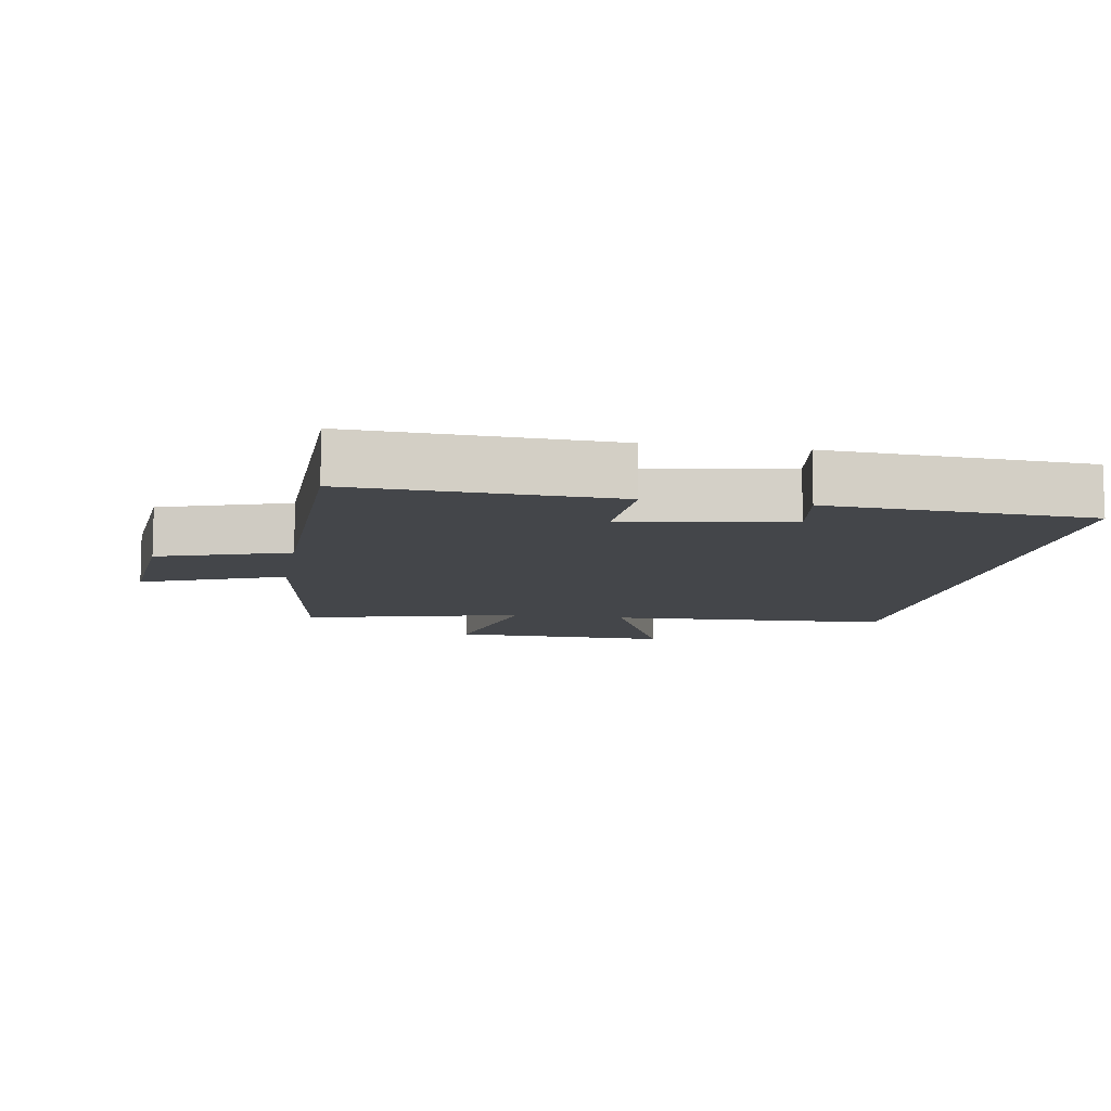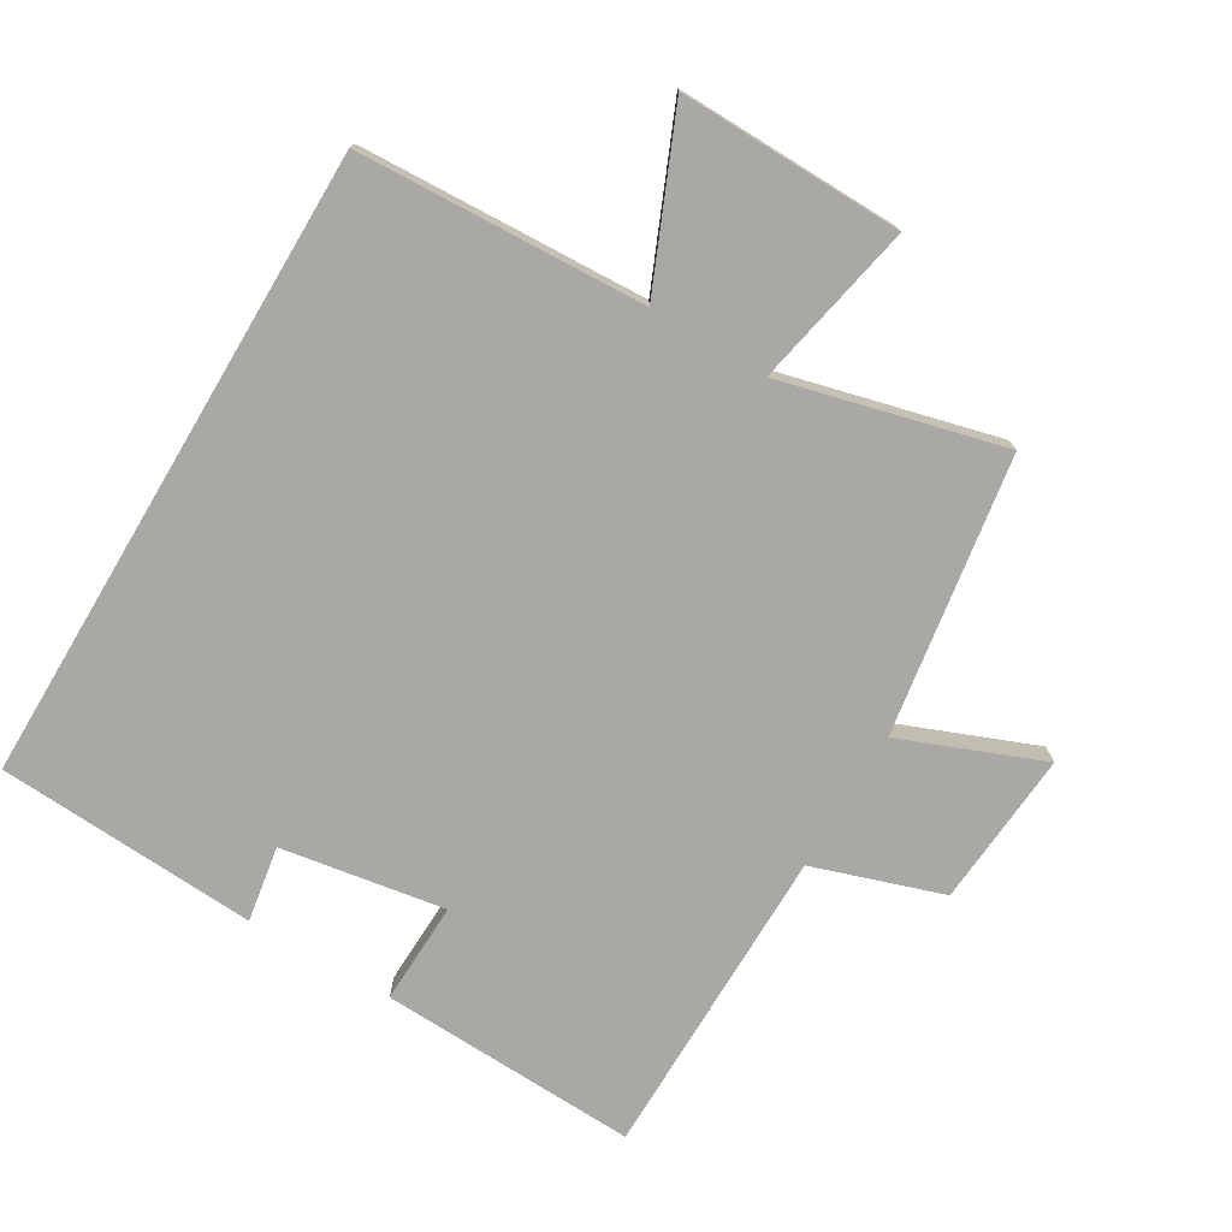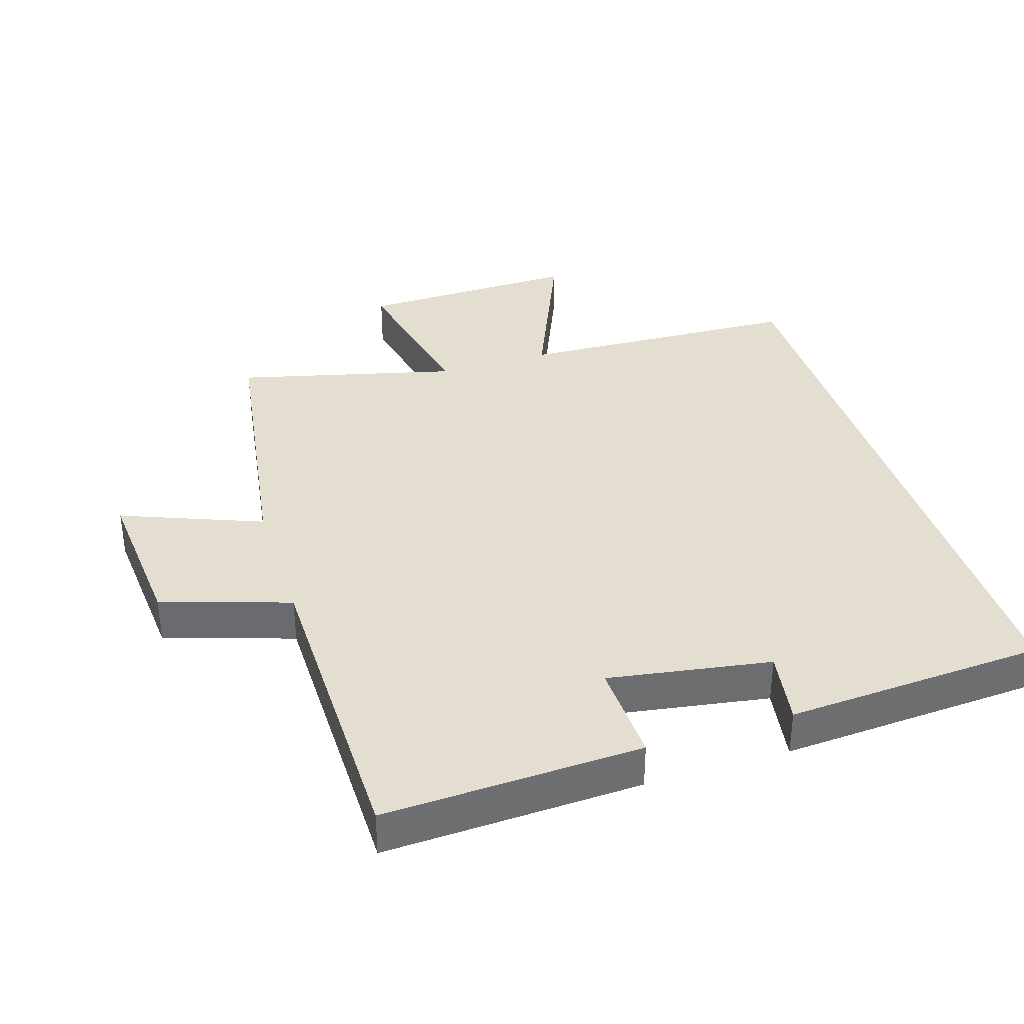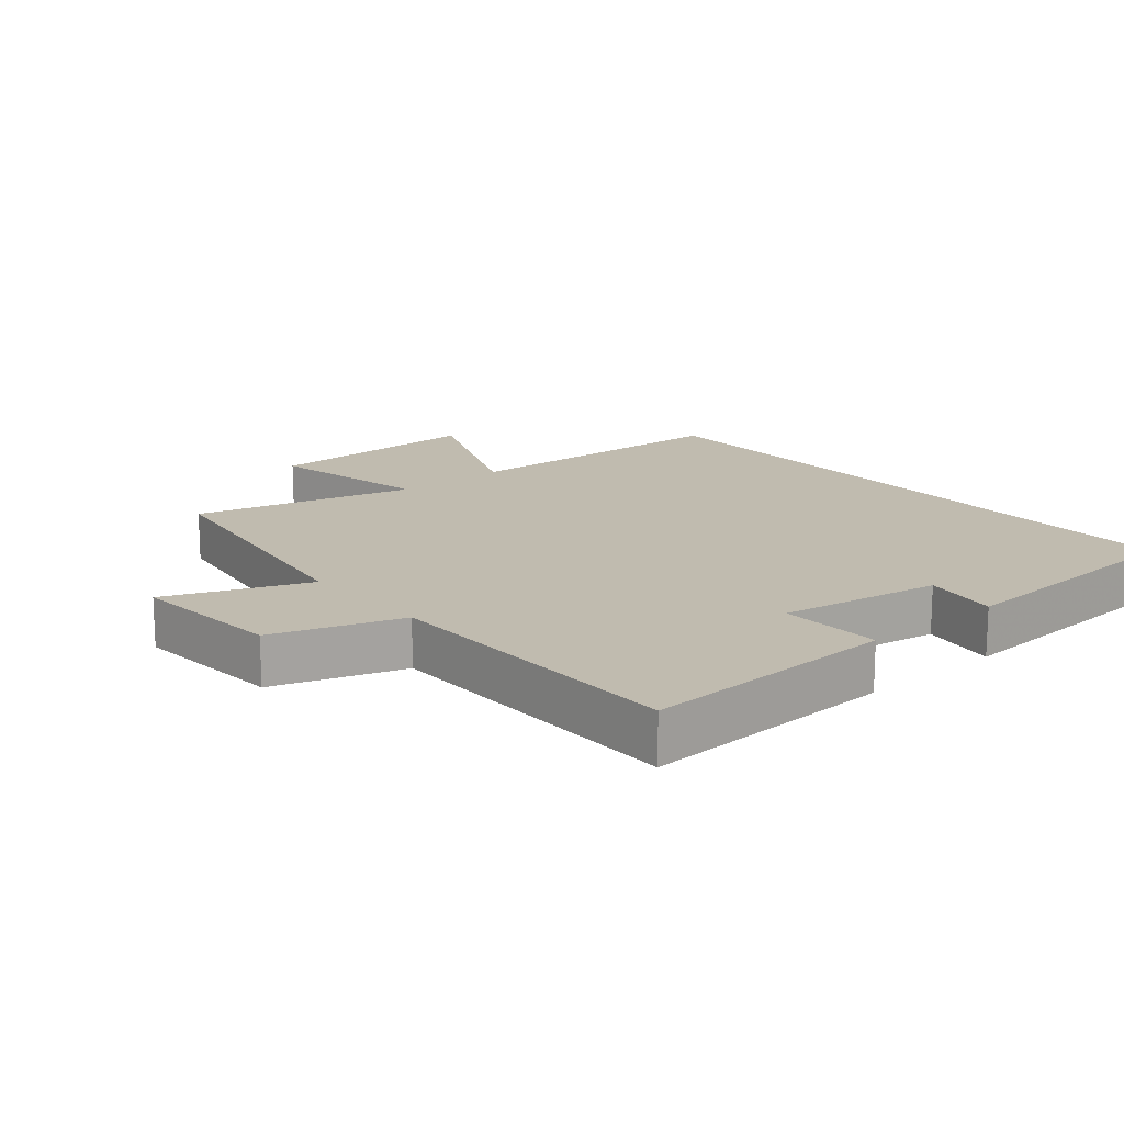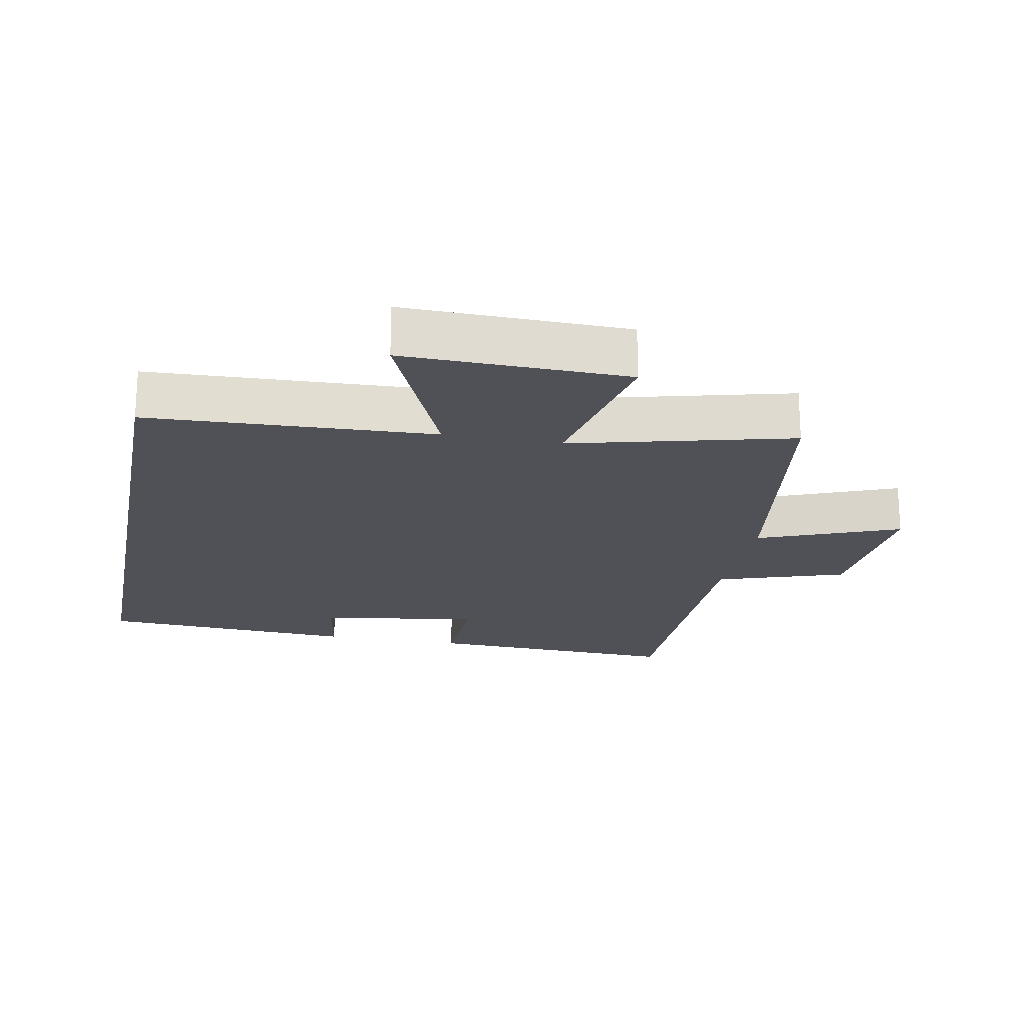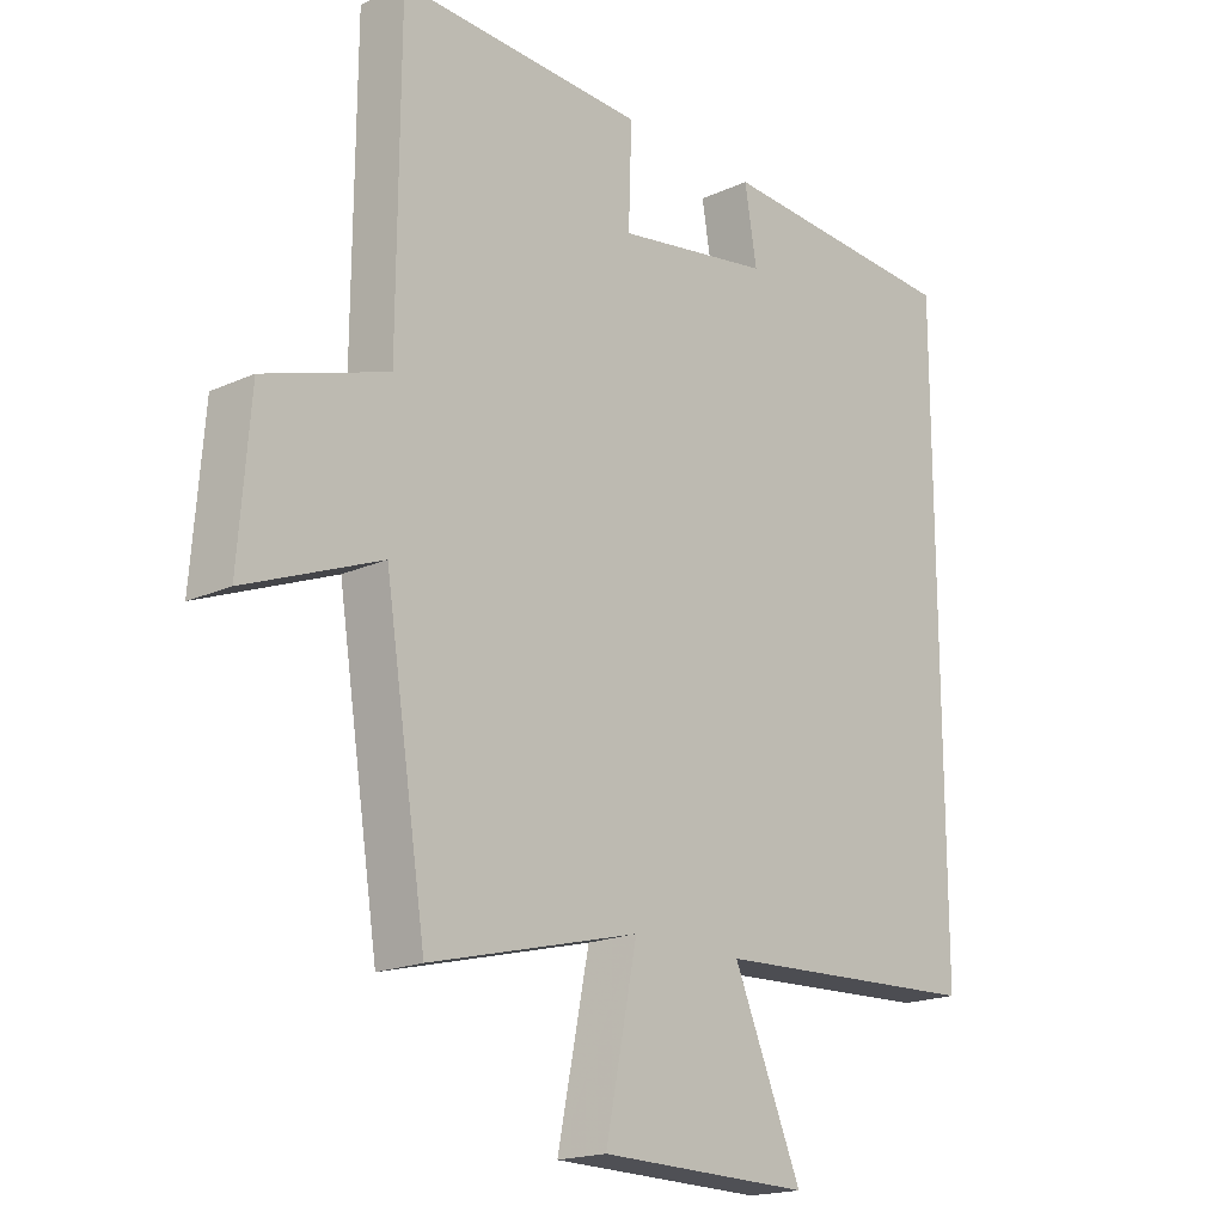
<metadata>
{"format":"obj","ext":"obj","renderer":"f3d","projection":"perspective","resolution":1024,"background":"white","views":[{"elev":-9.7,"azim":-9.8,"up":"+Y"},{"elev":-75.1,"azim":149.3,"up":"+Y"},{"elev":36.5,"azim":-17.7,"up":"+Y"},{"elev":16.2,"azim":-40.3,"up":"+Y"},{"elev":-20.5,"azim":169.0,"up":"+Y"},{"elev":-18.5,"azim":-48.8,"up":"+Z"}]}
</metadata>
<code>
v -0.497 0.07 0.515
v -0.11 0.07 0.5
v -0.115 0.07 0.347
v 0.129 0.07 0.387
v 0.11 0.07 0.5
v 0.5 0.07 0.478
v 0.5 0.07 -0.48
v 0.071 0.07 -0.5
v 0.179 0.07 -0.752
v -0.155 0.07 -0.746
v -0.105 0.07 -0.5
v -0.435 0.07 -0.584
v -0.5 0.07 -0.168
v -0.711 0.07 -0.252
v -0.693 0.07 -0.02
v -0.5 0.07 0.044
v -0.497 0 0.515
v -0.11 0 0.5
v -0.115 0 0.347
v 0.129 0 0.387
v 0.11 0 0.5
v 0.5 0 0.478
v 0.5 0 -0.48
v 0.071 0 -0.5
v 0.179 0 -0.752
v -0.155 0 -0.746
v -0.105 0 -0.5
v -0.435 0 -0.584
v -0.5 0 -0.168
v -0.711 0 -0.252
v -0.693 0 -0.02
v -0.5 0 0.044
f 13 14 15 16
f 11 12 13 16
f 11 16 1
f 8 9 10 11
f 4 5 6 7
f 3 4 7 8
f 1 2 3
f 1 3 8 11
f 32 31 30 29
f 32 29 28 27
f 17 32 27
f 27 26 25 24
f 23 22 21 20
f 24 23 20 19
f 19 18 17
f 27 24 19 17
f 1 17 18 2
f 2 18 19 3
f 3 19 20 4
f 4 20 21 5
f 5 21 22 6
f 6 22 23 7
f 7 23 24 8
f 8 24 25 9
f 9 25 26 10
f 10 26 27 11
f 11 27 28 12
f 12 28 29 13
f 13 29 30 14
f 14 30 31 15
f 15 31 32 16
f 16 32 17 1

</code>
